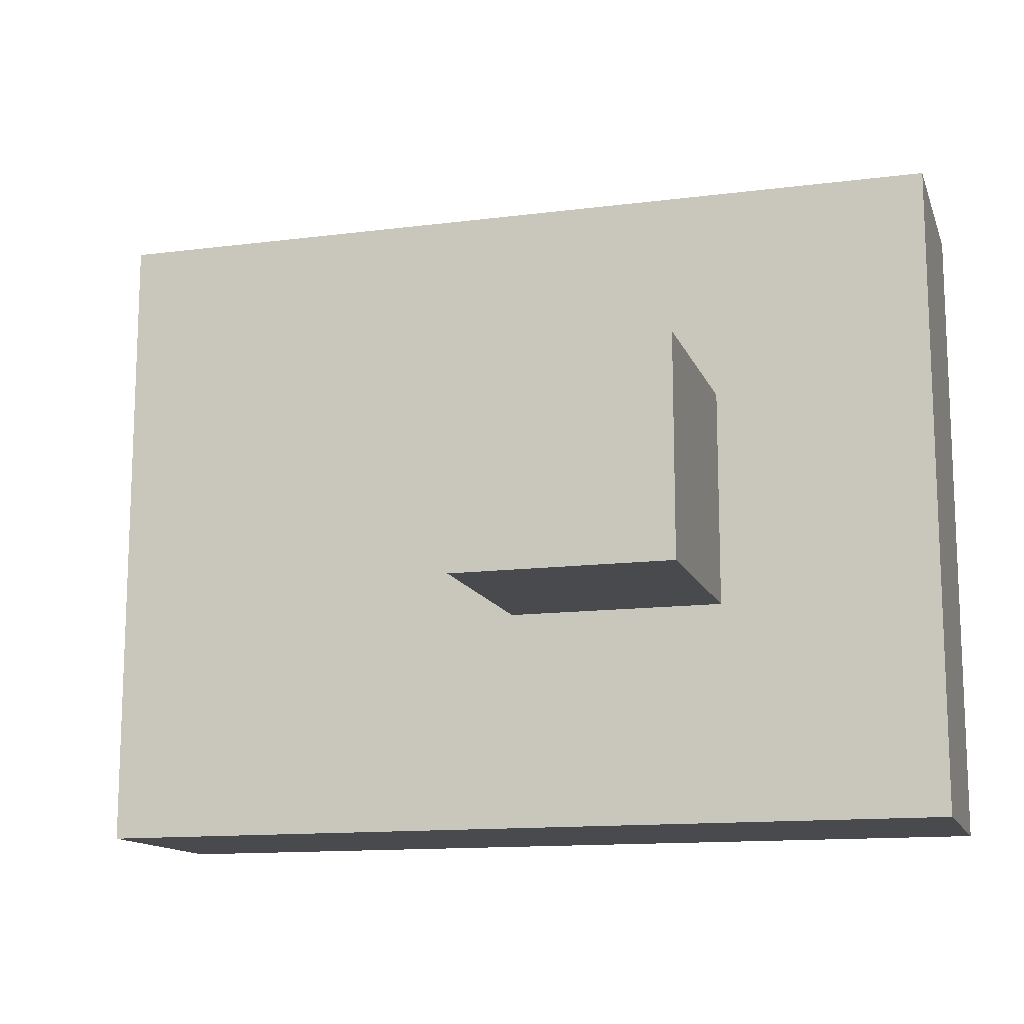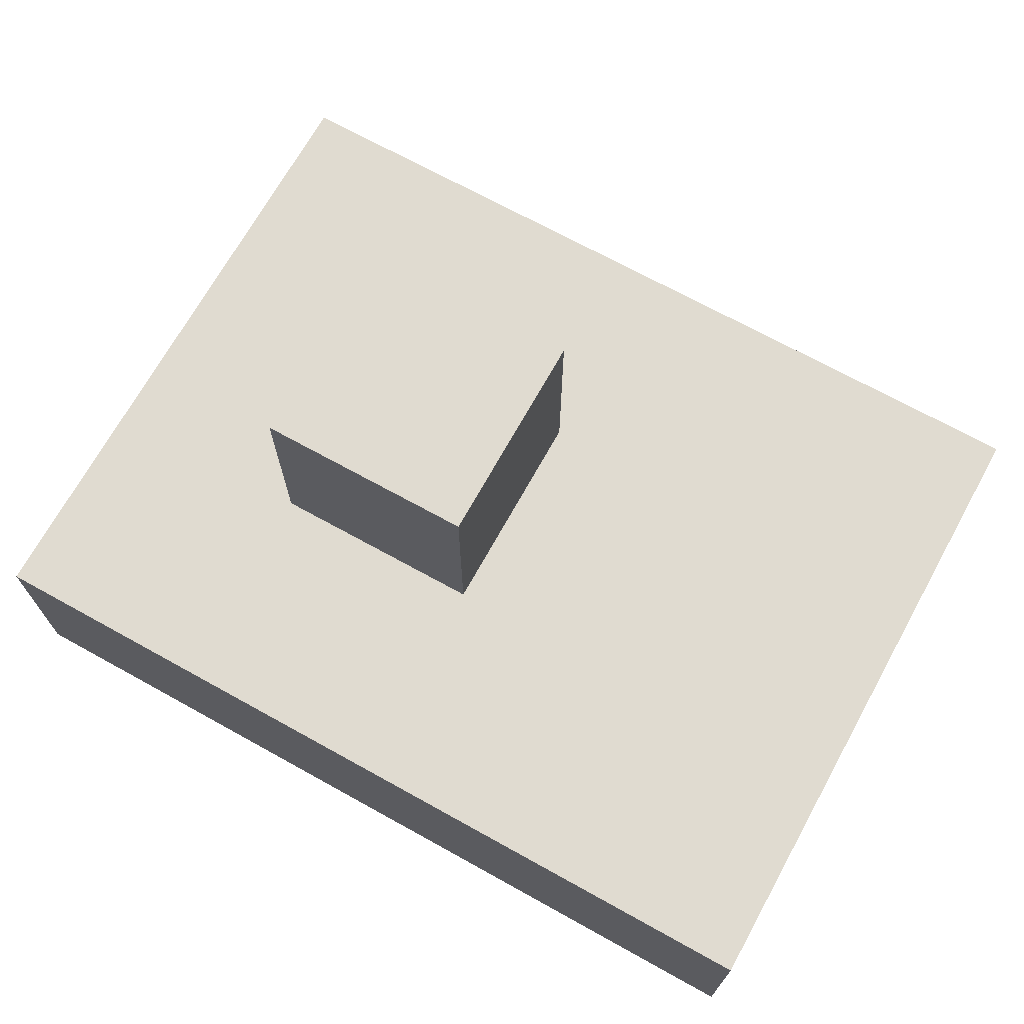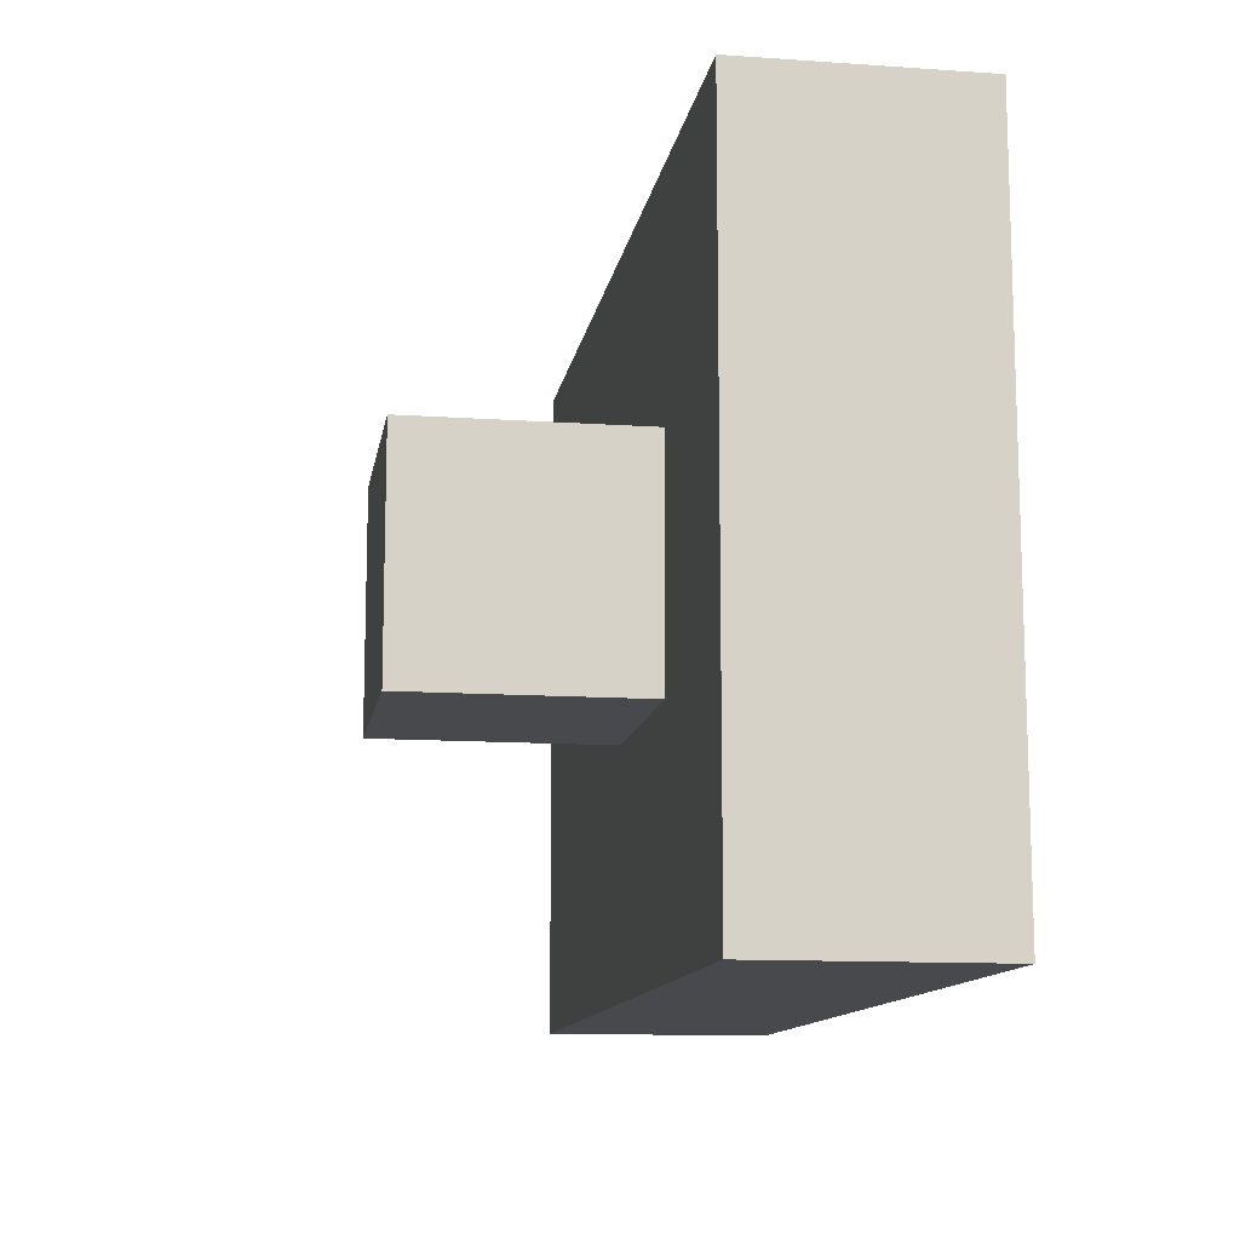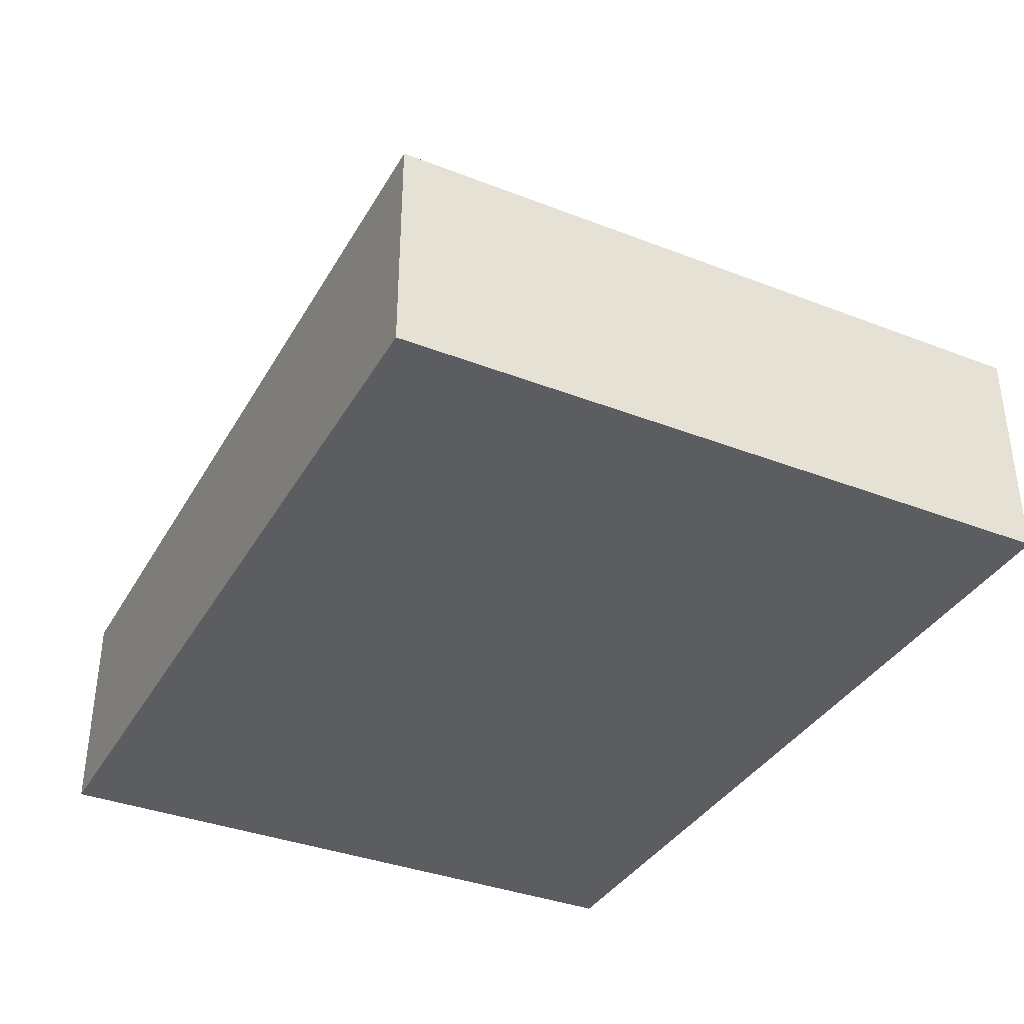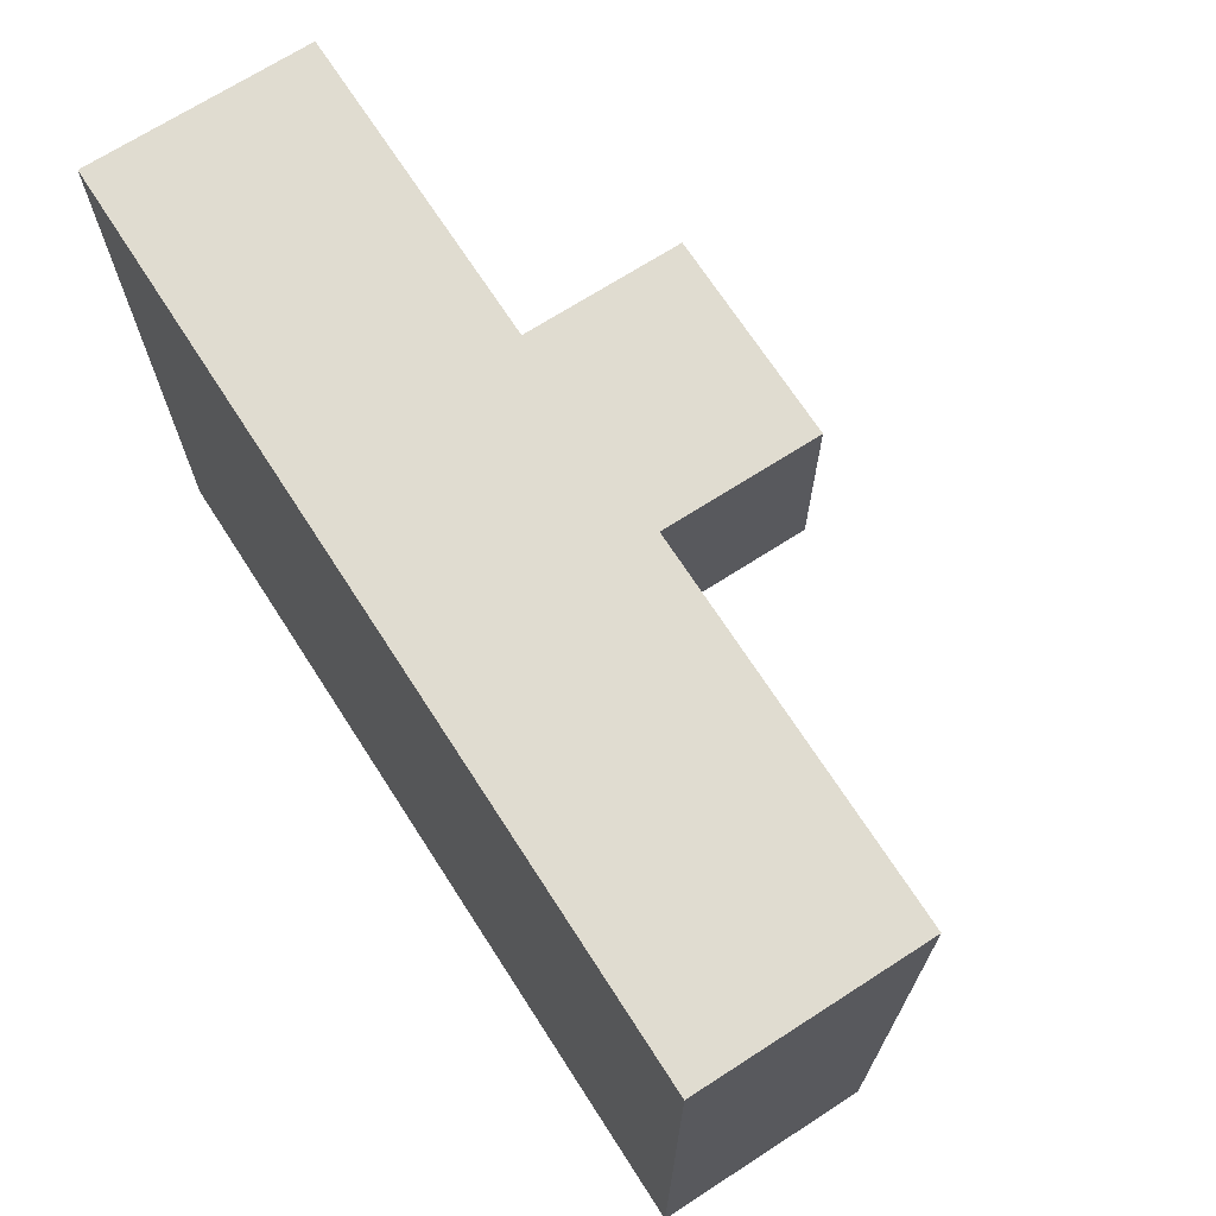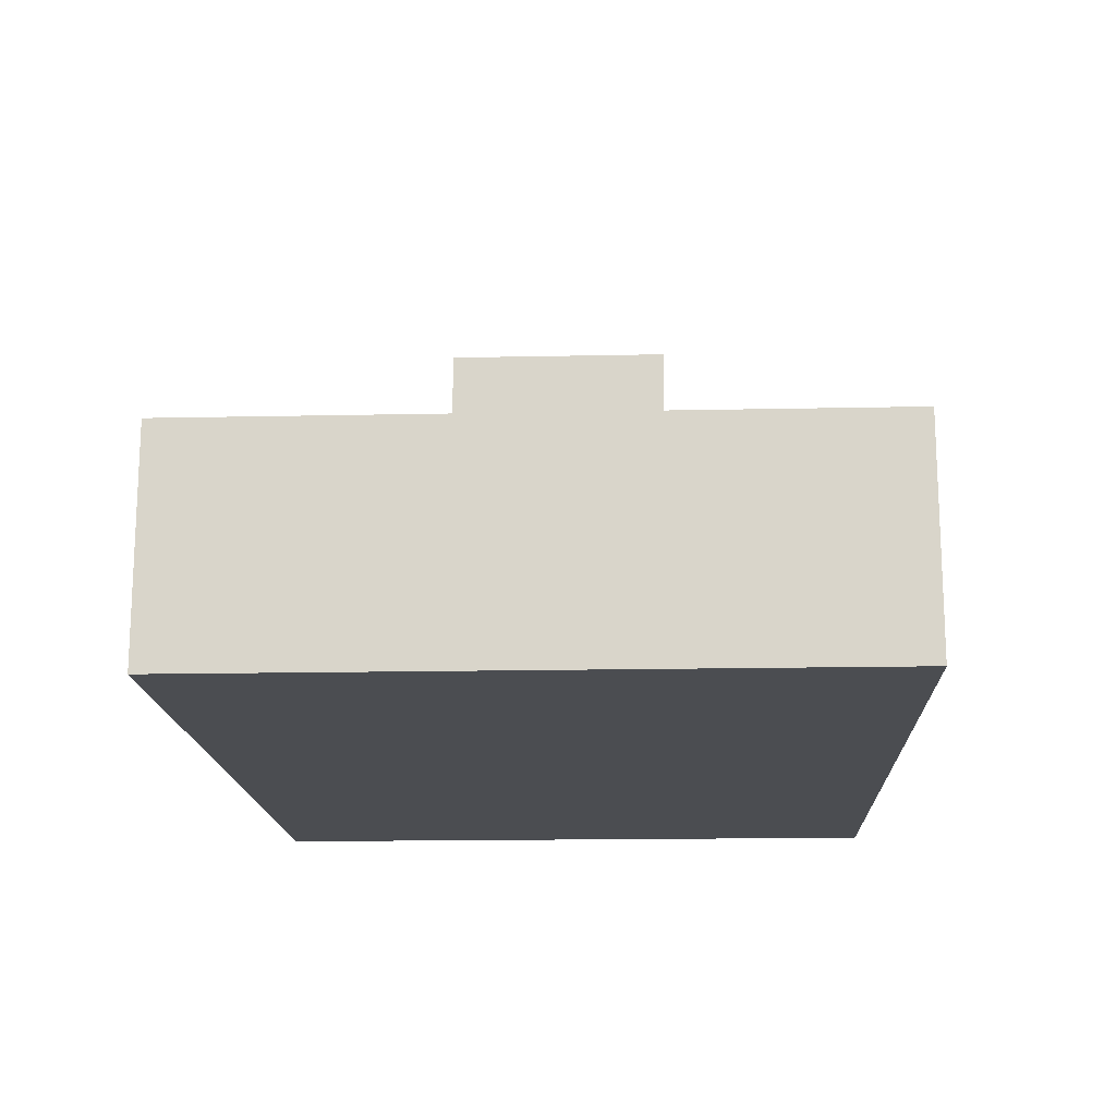
<metadata>
{"format":"obj","ext":"obj","renderer":"f3d","projection":"perspective","resolution":1024,"background":"white","views":[{"elev":-13.4,"azim":-163.9,"up":"+Z"},{"elev":69.9,"azim":29.0,"up":"+Y"},{"elev":-12.2,"azim":-99.2,"up":"+Z"},{"elev":-36.6,"azim":63.3,"up":"+Y"},{"elev":69.7,"azim":57.2,"up":"+Z"},{"elev":-16.0,"azim":92.5,"up":"+Y"}]}
</metadata>
<code>
o Cube.002
v -2 1 1
v -2 1 3
v -4 1 3
v -4 1 1
v -4 -1 1
v -4 -1 3
v 2 -1 3
v 2 1 3
v 4 1 3
v 4 -1 3
v -2 -1 -1
v -2 -1 -3
v -4 -1 -3
v -4 -1 -1
v -2 1 -3
v -4 1 -3
v 4 -1 -1
v 4 1 -1
v 4 1 -3
v 4 -1 -3
v 4 1 1
v 4 -1 1
v -2 -1 3
v -2 -1 1
v -4 1 -1
v -2 1 -1
v 2 1 1
v 2 1 -1
v 0 1 1
v 0 1 -1
v 0 3 -1
v -2 3 -1
v 2 1 -3
v 0 1 -3
v 2 -1 -1
v 2 -1 1
v 0 -1 -1
v 0 -1 1
v 0 -1 3
v 2 -1 -3
v 0 -1 -3
v 0 1 3
v 0 3 1
v -2 3 1
f 1 4 3 2
f 5 6 3 4
f 7 10 9 8
f 11 14 13 12
f 12 13 16 15
f 17 20 19 18
f 10 22 21 9
f 22 17 18 21
f 23 6 5 24
f 24 5 14 11
f 13 14 25 16
f 14 5 4 25
f 15 16 25 26
f 26 25 4 1
f 18 28 27 21
f 28 30 29 27
f 26 32 31 30
f 19 33 28 18
f 33 34 30 28
f 34 15 26 30
f 22 36 35 17
f 36 38 37 35
f 38 24 11 37
f 10 7 36 22
f 7 39 38 36
f 39 23 24 38
f 20 40 33 19
f 40 41 34 33
f 41 12 15 34
f 17 35 40 20
f 35 37 41 40
f 37 11 12 41
f 6 23 2 3
f 23 39 42 2
f 39 7 8 42
f 21 27 8 9
f 27 29 42 8
f 29 1 2 42
f 31 32 44 43
f 30 31 43 29
f 29 43 44 1
f 1 44 32 26

</code>
